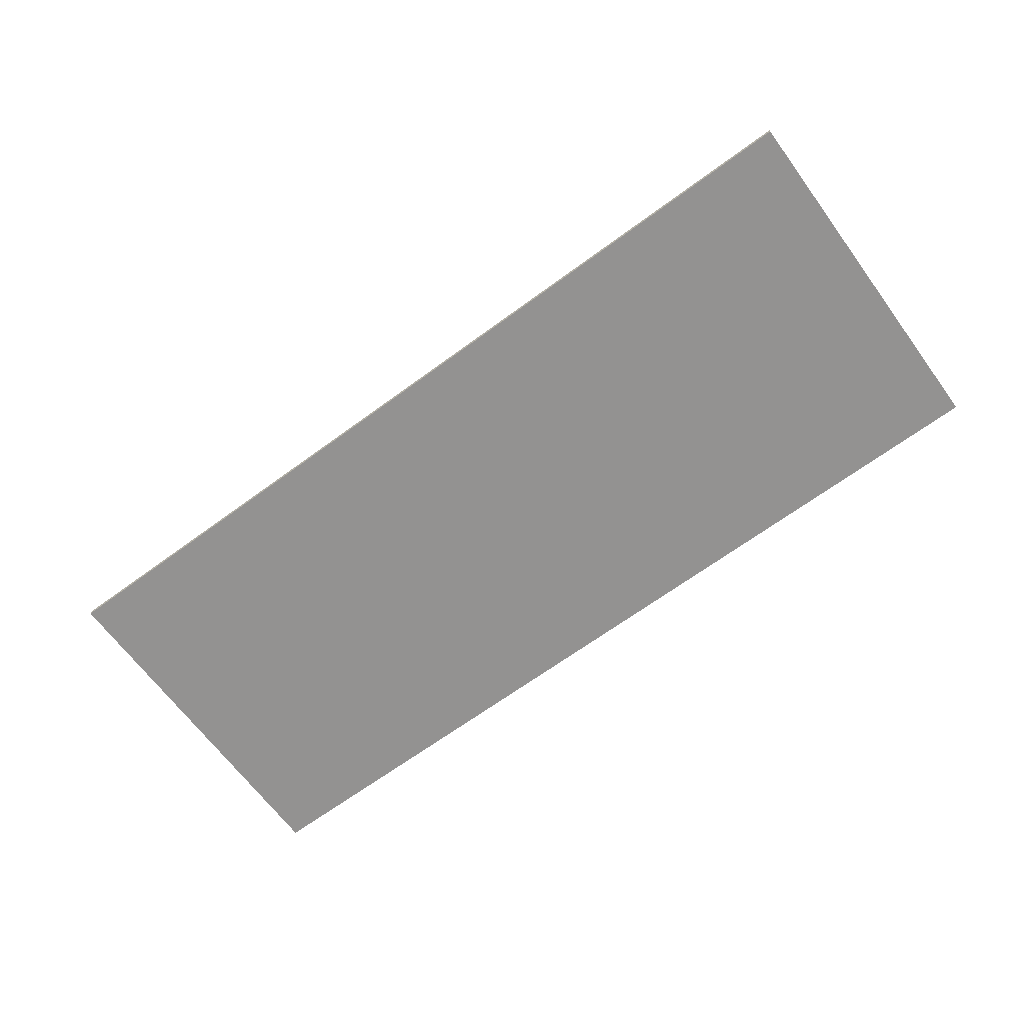
<metadata>
{"format":"obj","ext":"obj","renderer":"f3d","projection":"perspective","resolution":1024,"background":"white","views":[{"elev":-66.4,"azim":36.4,"up":"+Y"}]}
</metadata>
<code>
v 1 0 -0.4
v 1 0 0.4
v -1 0 0.4
v -1 0 -0.4
v -1 -0.0125 -0.4
v 1 -0.0125 -0.4
v 1 0 -0.4
v -1 0 -0.4
v -1 -0.0125 0.4
v -1 -0.0125 -0.4
v -1 0 -0.4
v -1 0 0.4
v 1 -0.0125 0.4
v -1 -0.0125 0.4
v -1 0 0.4
v 1 0 0.4
v 1 -0.0125 -0.4
v 1 -0.0125 0.4
v 1 0 0.4
v 1 0 -0.4
v -0.6394 -0.0125 -0.225
v -0.5716 -0.0125 -0.225
v -0.6168 -0.0125 -0.118
v -0.5781 -0.0125 -0.01798
v -0.6168 -0.0125 -0.118
v -0.5491 -0.0125 -0.1152
v -0.7023 -0.0125 0.226
v -0.7023 -0.0125 0.1654
v -0.45 -0.0125 0.1654
v -0.6168 -0.0125 -0.118
v -0.5716 -0.0125 -0.225
v -0.5491 -0.0125 -0.1152
v -0.5108 -0.0125 -0.01279
v -0.5227 -0.0125 0.07608
v -0.5781 -0.0125 -0.01798
v -0.5227 -0.0125 0.07608
v -0.5108 -0.0125 -0.01279
v -0.4565 -0.0125 0.08247
v -0.5108 -0.0125 -0.01279
v -0.5781 -0.0125 -0.01798
v -0.5491 -0.0125 -0.1152
v -0.4565 -0.0125 0.08247
v -0.45 -0.0125 0.1654
v -0.5227 -0.0125 0.07608
v -0.45 -0.0125 0.1654
v -0.4565 -0.0125 0.08247
v -0.3861 -0.0125 0.1709
v -0.3861 -0.0125 0.1709
v -0.3861 -0.0125 0.226
v -0.45 -0.0125 0.1654
v -0.45 -0.0125 0.1654
v -0.3861 -0.0125 0.226
v -0.7023 -0.0125 0.226
v -0.2769 -0.0125 -0.09141
v -0.3304 -0.0125 -0.1525
v -0.2516 -0.0125 -0.1582
v -0.3411 -0.0125 -0.09272
v -0.2769 -0.0125 -0.09141
v -0.3216 -0.0125 -0.0209
v -0.2769 -0.0125 -0.09141
v -0.3411 -0.0125 -0.09272
v -0.3304 -0.0125 -0.1525
v -0.3216 -0.0125 -0.0209
v -0.2769 -0.0125 -0.09141
v -0.2518 -0.0125 -0.02916
v -0.3304 -0.0125 -0.1525
v -0.2983 -0.0125 -0.1987
v -0.2516 -0.0125 -0.1582
v -0.2479 -0.0125 -0.2284
v -0.1825 -0.0125 -0.2383
v -0.1825 -0.0125 -0.1825
v -0.1825 -0.0125 -0.1825
v -0.2516 -0.0125 -0.1582
v -0.2479 -0.0125 -0.2284
v -0.1825 -0.0125 -0.2383
v -0.117 -0.0125 -0.2284
v -0.1825 -0.0125 -0.1825
v -0.2479 -0.0125 -0.2284
v -0.2516 -0.0125 -0.1582
v -0.2983 -0.0125 -0.1987
v -0.3216 -0.0125 -0.0209
v -0.2518 -0.0125 -0.02916
v -0.2642 -0.0125 0.02336
v -0.3252 -0.0125 0.1203
v -0.3101 -0.0125 0.06129
v -0.2629 -0.0125 0.1151
v -0.3154 -0.0125 0.1684
v -0.2415 -0.0125 0.1673
v -0.286 -0.0125 0.2064
v -0.3252 -0.0125 0.1203
v -0.2629 -0.0125 0.1151
v -0.3154 -0.0125 0.1684
v -0.2409 -0.0125 0.06193
v -0.3101 -0.0125 0.06129
v -0.2642 -0.0125 0.02336
v -0.2642 -0.0125 0.02336
v -0.1825 -0.0125 0.04182
v -0.2409 -0.0125 0.06193
v -0.2415 -0.0125 0.1673
v -0.2405 -0.0125 0.2311
v -0.286 -0.0125 0.2064
v -0.1825 -0.0125 0.1861
v -0.2405 -0.0125 0.2311
v -0.2415 -0.0125 0.1673
v -0.2415 -0.0125 0.1673
v -0.3154 -0.0125 0.1684
v -0.2629 -0.0125 0.1151
v -0.1825 -0.0125 -0.006481
v -0.1825 -0.0125 0.04182
v -0.2642 -0.0125 0.02336
v -0.2409 -0.0125 0.06193
v -0.2629 -0.0125 0.1151
v -0.3101 -0.0125 0.06129
v -0.2642 -0.0125 0.02336
v -0.2518 -0.0125 -0.02916
v -0.1825 -0.0125 -0.006481
v -0.1825 -0.0125 -0.006481
v -0.1002 -0.0125 0.02336
v -0.1825 -0.0125 0.04182
v -0.1825 -0.0125 -0.006481
v -0.113 -0.0125 -0.02933
v -0.1002 -0.0125 0.02336
v -0.04247 -0.0125 -0.0209
v -0.1002 -0.0125 0.02336
v -0.113 -0.0125 -0.02933
v -0.1825 -0.0125 0.04182
v -0.1002 -0.0125 0.02336
v -0.1242 -0.0125 0.06193
v -0.113 -0.0125 -0.158
v -0.117 -0.0125 -0.2284
v -0.0663 -0.0125 -0.1987
v -0.113 -0.0125 -0.158
v -0.1825 -0.0125 -0.1825
v -0.117 -0.0125 -0.2284
v -0.03384 -0.0125 -0.1525
v -0.08754 -0.0125 -0.09141
v -0.113 -0.0125 -0.158
v -0.08754 -0.0125 -0.09141
v -0.02301 -0.0125 -0.09272
v -0.04247 -0.0125 -0.0209
v -0.02301 -0.0125 -0.09272
v -0.08754 -0.0125 -0.09141
v -0.03384 -0.0125 -0.1525
v -0.08754 -0.0125 -0.09141
v -0.04247 -0.0125 -0.0209
v -0.113 -0.0125 -0.02933
v -0.03384 -0.0125 -0.1525
v -0.113 -0.0125 -0.158
v -0.0663 -0.0125 -0.1987
v -0.1825 -0.0125 0.1861
v -0.1243 -0.0125 0.231
v -0.1825 -0.0125 0.2393
v -0.1243 -0.0125 0.231
v -0.1825 -0.0125 0.1861
v -0.1234 -0.0125 0.1673
v -0.1825 -0.0125 0.1861
v -0.1825 -0.0125 0.2393
v -0.2405 -0.0125 0.2311
v -0.1234 -0.0125 0.1673
v -0.07845 -0.0125 0.2062
v -0.1243 -0.0125 0.231
v -0.1021 -0.0125 0.1151
v -0.05414 -0.0125 0.06129
v -0.03891 -0.0125 0.1203
v -0.05414 -0.0125 0.06129
v -0.1021 -0.0125 0.1151
v -0.1242 -0.0125 0.06193
v -0.0488 -0.0125 0.1682
v -0.07845 -0.0125 0.2062
v -0.1234 -0.0125 0.1673
v -0.0488 -0.0125 0.1682
v -0.1021 -0.0125 0.1151
v -0.03891 -0.0125 0.1203
v -0.0488 -0.0125 0.1682
v -0.1234 -0.0125 0.1673
v -0.1021 -0.0125 0.1151
v -0.1242 -0.0125 0.06193
v -0.1002 -0.0125 0.02336
v -0.05414 -0.0125 0.06129
v 0.06258 -0.0125 0.1501
v 0.06258 -0.0125 0.1031
v 0.1137 -0.0125 0.1559
v 0.1699 -0.0125 0.1031
v 0.1504 -0.0125 0.1722
v 0.1137 -0.0125 0.1559
v 0.1137 -0.0125 0.1559
v 0.06258 -0.0125 0.1031
v 0.1699 -0.0125 0.1031
v 0.1699 -0.0125 -0.225
v 0.2305 -0.0125 -0.225
v 0.1699 -0.0125 0.1031
v 0.2305 -0.0125 0.2393
v 0.1851 -0.0125 0.2393
v 0.1504 -0.0125 0.1722
v 0.2305 -0.0125 0.2393
v 0.1699 -0.0125 0.1031
v 0.2305 -0.0125 -0.225
v 0.2305 -0.0125 0.2393
v 0.1504 -0.0125 0.1722
v 0.1699 -0.0125 0.1031
v 0.4276 -0.0125 -0.1777
v 0.4737 -0.0125 -0.1399
v 0.3973 -0.0125 -0.1029
v 0.4737 -0.0125 -0.1399
v 0.4276 -0.0125 -0.1777
v 0.5034 -0.0125 -0.1728
v 0.3973 -0.0125 -0.1029
v 0.4564 -0.0125 -0.08295
v 0.3871 -0.0125 1.2e-05
v 0.4564 -0.0125 -0.08295
v 0.3973 -0.0125 -0.1029
v 0.4737 -0.0125 -0.1399
v 0.4776 -0.0125 -0.2231
v 0.5463 -0.0125 -0.2383
v 0.5034 -0.0125 -0.1728
v 0.5463 -0.0125 -0.1838
v 0.5034 -0.0125 -0.1728
v 0.5463 -0.0125 -0.2383
v 0.5463 -0.0125 -0.2383
v 0.5895 -0.0125 -0.1729
v 0.5463 -0.0125 -0.1838
v 0.4776 -0.0125 -0.2231
v 0.5034 -0.0125 -0.1728
v 0.4276 -0.0125 -0.1777
v 0.3973 -0.0125 0.1033
v 0.3871 -0.0125 1.2e-05
v 0.4564 -0.0125 0.08328
v 0.4507 -0.0125 1.2e-05
v 0.3871 -0.0125 1.2e-05
v 0.4564 -0.0125 -0.08295
v 0.4737 -0.0125 0.1406
v 0.4276 -0.0125 0.1783
v 0.3973 -0.0125 0.1033
v 0.4564 -0.0125 0.08328
v 0.3871 -0.0125 1.2e-05
v 0.4507 -0.0125 1.2e-05
v 0.5034 -0.0125 0.1738
v 0.4276 -0.0125 0.1783
v 0.4737 -0.0125 0.1406
v 0.4776 -0.0125 0.224
v 0.5034 -0.0125 0.1738
v 0.5463 -0.0125 0.2393
v 0.4776 -0.0125 0.224
v 0.4276 -0.0125 0.1783
v 0.5034 -0.0125 0.1738
v 0.4737 -0.0125 0.1406
v 0.3973 -0.0125 0.1033
v 0.4564 -0.0125 0.08328
v 0.6191 -0.0125 -0.1402
v 0.5895 -0.0125 -0.1729
v 0.6658 -0.0125 -0.1777
v 0.6156 -0.0125 -0.2231
v 0.5895 -0.0125 -0.1729
v 0.5463 -0.0125 -0.2383
v 0.6963 -0.0125 -0.1029
v 0.6362 -0.0125 -0.08336
v 0.6191 -0.0125 -0.1402
v 0.6658 -0.0125 -0.1777
v 0.5895 -0.0125 -0.1729
v 0.6156 -0.0125 -0.2231
v 0.7065 -0.0125 1.2e-05
v 0.6362 -0.0125 -0.08336
v 0.6963 -0.0125 -0.1029
v 0.642 -0.0125 1.2e-05
v 0.7065 -0.0125 1.2e-05
v 0.6362 -0.0125 0.0837
v 0.642 -0.0125 1.2e-05
v 0.6362 -0.0125 -0.08336
v 0.7065 -0.0125 1.2e-05
v 0.6963 -0.0125 -0.1029
v 0.6191 -0.0125 -0.1402
v 0.6658 -0.0125 -0.1777
v 0.5463 -0.0125 0.1848
v 0.5895 -0.0125 0.1738
v 0.5463 -0.0125 0.2393
v 0.6154 -0.0125 0.2241
v 0.5463 -0.0125 0.2393
v 0.5895 -0.0125 0.1738
v 0.5895 -0.0125 0.1738
v 0.6656 -0.0125 0.1785
v 0.6154 -0.0125 0.2241
v 0.5463 -0.0125 0.1848
v 0.5463 -0.0125 0.2393
v 0.5034 -0.0125 0.1738
v 0.6362 -0.0125 0.0837
v 0.6963 -0.0125 0.1035
v 0.6191 -0.0125 0.1409
v 0.6963 -0.0125 0.1035
v 0.6362 -0.0125 0.0837
v 0.7065 -0.0125 1.2e-05
v 0.6191 -0.0125 0.1409
v 0.6656 -0.0125 0.1785
v 0.5895 -0.0125 0.1738
v 0.6656 -0.0125 0.1785
v 0.6191 -0.0125 0.1409
v 0.6963 -0.0125 0.1035
v -0.83 -0.0125 -0.391
v -0.6394 -0.0125 -0.225
v -0.6168 -0.0125 -0.118
v -0.6394 -0.0125 -0.225
v -0.83 -0.0125 -0.391
v -0.5716 -0.0125 -0.225
v -0.7023 -0.0125 0.1654
v -0.83 -0.0125 -0.391
v -0.6168 -0.0125 -0.118
v -0.5716 -0.0125 -0.225
v -0.2983 -0.0125 -0.1987
v -0.3304 -0.0125 -0.1525
v -0.2479 -0.0125 -0.2284
v -0.2983 -0.0125 -0.1987
v -0.5716 -0.0125 -0.225
v -0.5716 -0.0125 -0.225
v -0.83 -0.0125 -0.391
v -0.2479 -0.0125 -0.2284
v -0.5491 -0.0125 -0.1152
v -0.5716 -0.0125 -0.225
v -0.3304 -0.0125 -0.1525
v -0.5108 -0.0125 -0.01279
v -0.5491 -0.0125 -0.1152
v -0.3411 -0.0125 -0.09272
v -0.3411 -0.0125 -0.09272
v -0.5491 -0.0125 -0.1152
v -0.3304 -0.0125 -0.1525
v -0.3411 -0.0125 -0.09272
v -0.3216 -0.0125 -0.0209
v -0.5108 -0.0125 -0.01279
v -0.4565 -0.0125 0.08247
v -0.5108 -0.0125 -0.01279
v -0.3216 -0.0125 -0.0209
v -0.7023 -0.0125 0.1654
v -0.6168 -0.0125 -0.118
v -0.5781 -0.0125 -0.01798
v -0.2516 -0.0125 -0.1582
v -0.1825 -0.0125 -0.1825
v -0.2769 -0.0125 -0.09141
v -0.1825 -0.0125 -0.2383
v -0.2479 -0.0125 -0.2284
v -0.83 -0.0125 -0.391
v -0.0663 -0.0125 -0.1987
v -0.117 -0.0125 -0.2284
v 0.1699 -0.0125 -0.225
v -0.1825 -0.0125 -0.1825
v -0.1825 -0.0125 -0.006481
v -0.2769 -0.0125 -0.09141
v -0.117 -0.0125 -0.2284
v -0.1825 -0.0125 -0.2383
v 0.1699 -0.0125 -0.225
v -0.2769 -0.0125 -0.09141
v -0.1825 -0.0125 -0.006481
v -0.2518 -0.0125 -0.02916
v -0.08754 -0.0125 -0.09141
v -0.113 -0.0125 -0.02933
v -0.1825 -0.0125 -0.006481
v -0.1825 -0.0125 -0.006481
v -0.1825 -0.0125 -0.1825
v -0.08754 -0.0125 -0.09141
v -0.113 -0.0125 -0.158
v -0.08754 -0.0125 -0.09141
v -0.1825 -0.0125 -0.1825
v -0.1825 -0.0125 -0.2383
v -0.83 -0.0125 -0.391
v 0.83 -0.0125 -0.391
v -0.2642 -0.0125 0.02336
v -0.3101 -0.0125 0.06129
v -0.3216 -0.0125 -0.0209
v -0.45 -0.0125 0.1654
v -0.7023 -0.0125 0.1654
v -0.5227 -0.0125 0.07608
v -0.5227 -0.0125 0.07608
v -0.7023 -0.0125 0.1654
v -0.5781 -0.0125 -0.01798
v -0.3252 -0.0125 0.1203
v -0.4565 -0.0125 0.08247
v -0.3101 -0.0125 0.06129
v -0.3861 -0.0125 0.1709
v -0.4565 -0.0125 0.08247
v -0.3252 -0.0125 0.1203
v -0.3101 -0.0125 0.06129
v -0.4565 -0.0125 0.08247
v -0.3216 -0.0125 -0.0209
v -0.3861 -0.0125 0.226
v -0.83 -0.0125 0.273
v -0.7023 -0.0125 0.226
v -0.7023 -0.0125 0.226
v -0.83 -0.0125 0.273
v -0.7023 -0.0125 0.1654
v -0.3861 -0.0125 0.226
v -0.3154 -0.0125 0.1684
v -0.286 -0.0125 0.2064
v -0.3154 -0.0125 0.1684
v -0.3861 -0.0125 0.226
v -0.3861 -0.0125 0.1709
v -0.3861 -0.0125 0.226
v -0.286 -0.0125 0.2064
v -0.2405 -0.0125 0.2311
v -0.3861 -0.0125 0.1709
v -0.3252 -0.0125 0.1203
v -0.3154 -0.0125 0.1684
v -0.83 -0.0125 0.273
v -0.3861 -0.0125 0.226
v -0.1825 -0.0125 0.2393
v -0.7023 -0.0125 0.1654
v -0.83 -0.0125 0.273
v -0.83 -0.0125 -0.391
v -0.1825 -0.0125 0.1861
v -0.2629 -0.0125 0.1151
v -0.2409 -0.0125 0.06193
v -0.1825 -0.0125 0.04182
v -0.1825 -0.0125 0.1861
v -0.2409 -0.0125 0.06193
v -0.1825 -0.0125 0.04182
v -0.1242 -0.0125 0.06193
v -0.1825 -0.0125 0.1861
v -0.1021 -0.0125 0.1151
v -0.1825 -0.0125 0.1861
v -0.1242 -0.0125 0.06193
v -0.2415 -0.0125 0.1673
v -0.2629 -0.0125 0.1151
v -0.1825 -0.0125 0.1861
v -0.1825 -0.0125 0.2393
v -0.1243 -0.0125 0.231
v 0.1851 -0.0125 0.2393
v -0.07845 -0.0125 0.2062
v 0.1851 -0.0125 0.2393
v -0.1243 -0.0125 0.231
v -0.1021 -0.0125 0.1151
v -0.1234 -0.0125 0.1673
v -0.1825 -0.0125 0.1861
v -0.2405 -0.0125 0.2311
v -0.1825 -0.0125 0.2393
v -0.3861 -0.0125 0.226
v -0.83 -0.0125 0.273
v -0.1825 -0.0125 0.2393
v 0.83 -0.0125 0.273
v -0.02301 -0.0125 -0.09272
v -0.03384 -0.0125 -0.1525
v 0.1699 -0.0125 -0.225
v 0.1699 -0.0125 -0.225
v -0.03384 -0.0125 -0.1525
v -0.0663 -0.0125 -0.1987
v 0.2305 -0.0125 -0.225
v 0.1699 -0.0125 -0.225
v 0.83 -0.0125 -0.391
v 0.4776 -0.0125 -0.2231
v 0.4276 -0.0125 -0.1777
v 0.2305 -0.0125 -0.225
v 0.2305 -0.0125 -0.225
v 0.4276 -0.0125 -0.1777
v 0.3973 -0.0125 -0.1029
v 0.2305 -0.0125 -0.225
v 0.5463 -0.0125 -0.2383
v 0.4776 -0.0125 -0.2231
v 0.06258 -0.0125 0.1031
v -0.04247 -0.0125 -0.0209
v -0.02301 -0.0125 -0.09272
v 0.1699 -0.0125 0.1031
v -0.02301 -0.0125 -0.09272
v 0.1699 -0.0125 -0.225
v 0.3871 -0.0125 1.2e-05
v 0.2305 -0.0125 0.2393
v 0.2305 -0.0125 -0.225
v 0.642 -0.0125 1.2e-05
v 0.4507 -0.0125 1.2e-05
v 0.4564 -0.0125 -0.08295
v 0.2305 -0.0125 -0.225
v 0.3973 -0.0125 -0.1029
v 0.3871 -0.0125 1.2e-05
v 0.4564 -0.0125 -0.08295
v 0.4737 -0.0125 -0.1399
v 0.6362 -0.0125 -0.08336
v -0.04247 -0.0125 -0.0209
v -0.05414 -0.0125 0.06129
v -0.1002 -0.0125 0.02336
v 0.5463 -0.0125 -0.1838
v 0.5895 -0.0125 -0.1729
v 0.6191 -0.0125 -0.1402
v 0.6156 -0.0125 -0.2231
v 0.83 -0.0125 -0.391
v 0.6658 -0.0125 -0.1777
v 0.83 -0.0125 -0.391
v 0.6156 -0.0125 -0.2231
v 0.5463 -0.0125 -0.2383
v 0.6658 -0.0125 -0.1777
v 0.83 -0.0125 -0.391
v 0.6963 -0.0125 -0.1029
v 0.5463 -0.0125 -0.2383
v 0.2305 -0.0125 -0.225
v 0.83 -0.0125 -0.391
v 0.6191 -0.0125 -0.1402
v 0.6362 -0.0125 -0.08336
v 0.4737 -0.0125 -0.1399
v 0.4737 -0.0125 -0.1399
v 0.5463 -0.0125 -0.1838
v 0.6191 -0.0125 -0.1402
v 0.6362 -0.0125 -0.08336
v 0.642 -0.0125 1.2e-05
v 0.4564 -0.0125 -0.08295
v 0.7065 -0.0125 1.2e-05
v 0.6963 -0.0125 -0.1029
v 0.83 -0.0125 -0.391
v 0.5034 -0.0125 -0.1728
v 0.5463 -0.0125 -0.1838
v 0.4737 -0.0125 -0.1399
v 0.83 -0.0125 -0.391
v 0.83 -0.0125 0.273
v 0.7065 -0.0125 1.2e-05
v 0.1699 -0.0125 -0.225
v -0.1825 -0.0125 -0.2383
v 0.83 -0.0125 -0.391
v 0.4507 -0.0125 1.2e-05
v 0.642 -0.0125 1.2e-05
v 0.4564 -0.0125 0.08328
v -0.05414 -0.0125 0.06129
v 0.06258 -0.0125 0.1031
v -0.03891 -0.0125 0.1203
v -0.05414 -0.0125 0.06129
v -0.04247 -0.0125 -0.0209
v 0.06258 -0.0125 0.1031
v -0.03891 -0.0125 0.1203
v 0.06258 -0.0125 0.1031
v 0.06258 -0.0125 0.1501
v 0.2305 -0.0125 0.2393
v 0.3871 -0.0125 1.2e-05
v 0.3973 -0.0125 0.1033
v -0.02301 -0.0125 -0.09272
v 0.1699 -0.0125 0.1031
v 0.06258 -0.0125 0.1031
v -0.03891 -0.0125 0.1203
v 0.06258 -0.0125 0.1501
v -0.0488 -0.0125 0.1682
v 0.06258 -0.0125 0.1501
v 0.1851 -0.0125 0.2393
v -0.07845 -0.0125 0.2062
v 0.1851 -0.0125 0.2393
v 0.06258 -0.0125 0.1501
v 0.1137 -0.0125 0.1559
v 0.1851 -0.0125 0.2393
v 0.1137 -0.0125 0.1559
v 0.1504 -0.0125 0.1722
v 0.2305 -0.0125 0.2393
v 0.4276 -0.0125 0.1783
v 0.4776 -0.0125 0.224
v 0.1851 -0.0125 0.2393
v 0.2305 -0.0125 0.2393
v 0.83 -0.0125 0.273
v 0.4276 -0.0125 0.1783
v 0.2305 -0.0125 0.2393
v 0.3973 -0.0125 0.1033
v 0.06258 -0.0125 0.1501
v -0.07845 -0.0125 0.2062
v -0.0488 -0.0125 0.1682
v 0.5034 -0.0125 0.1738
v 0.4737 -0.0125 0.1406
v 0.5463 -0.0125 0.1848
v 0.6362 -0.0125 0.0837
v 0.4737 -0.0125 0.1406
v 0.4564 -0.0125 0.08328
v 0.6362 -0.0125 0.0837
v 0.6191 -0.0125 0.1409
v 0.4737 -0.0125 0.1406
v 0.5463 -0.0125 0.1848
v 0.4737 -0.0125 0.1406
v 0.6191 -0.0125 0.1409
v 0.4776 -0.0125 0.224
v 0.5463 -0.0125 0.2393
v 0.2305 -0.0125 0.2393
v 0.6154 -0.0125 0.2241
v 0.83 -0.0125 0.273
v 0.5463 -0.0125 0.2393
v 0.83 -0.0125 0.273
v 0.6154 -0.0125 0.2241
v 0.6656 -0.0125 0.1785
v 0.6656 -0.0125 0.1785
v 0.6963 -0.0125 0.1035
v 0.83 -0.0125 0.273
v 0.5463 -0.0125 0.1848
v 0.6191 -0.0125 0.1409
v 0.5895 -0.0125 0.1738
v 0.5463 -0.0125 0.2393
v 0.83 -0.0125 0.273
v 0.2305 -0.0125 0.2393
v 0.6963 -0.0125 0.1035
v 0.7065 -0.0125 1.2e-05
v 0.83 -0.0125 0.273
v 0.642 -0.0125 1.2e-05
v 0.6362 -0.0125 0.0837
v 0.4564 -0.0125 0.08328
v 0.1851 -0.0125 0.2393
v 0.83 -0.0125 0.273
v -0.1825 -0.0125 0.2393
v -1 -0.0125 0.4
v -0.83 -0.0125 0.273
v 0.83 -0.0125 0.273
v 1 -0.0125 0.4
v -0.83 -0.0125 0.273
v -1 -0.0125 0.4
v -1 -0.0125 -0.4
v -0.83 -0.0125 -0.391
v -0.83 -0.0125 -0.391
v -1 -0.0125 -0.4
v 1 -0.0125 -0.4
v 0.83 -0.0125 -0.391
v 1 -0.0125 0.4
v 0.83 -0.0125 0.273
v 0.83 -0.0125 -0.391
v 1 -0.0125 -0.4
g mesh568403
f 1 3 2
f 3 1 4
f 5 7 6
f 7 5 8
f 9 11 10
f 11 9 12
f 13 15 14
f 15 13 16
f 17 19 18
f 19 17 20
g mesh568405
f 21 22 23
f 24 25 26
f 27 28 29
f 30 31 32
f 33 34 35
f 36 37 38
f 39 40 41
f 42 43 44
f 45 46 47
f 48 49 50
f 51 52 53
f 54 55 56
f 57 58 59
f 60 61 62
f 63 64 65
f 66 67 68
f 69 70 71
f 72 73 74
f 75 76 77
f 78 79 80
f 81 82 83
f 84 85 86
f 87 88 89
f 90 91 92
f 93 94 95
f 96 97 98
f 99 100 101
f 102 103 104
f 105 106 107
f 108 109 110
f 111 112 113
f 114 115 116
f 117 118 119
f 120 121 122
f 123 124 125
f 126 127 128
f 129 130 131
f 132 133 134
f 135 136 137
f 138 139 140
f 141 142 143
f 144 145 146
f 147 148 149
f 150 151 152
f 153 154 155
f 156 157 158
f 159 160 161
f 162 163 164
f 165 166 167
f 168 169 170
f 171 172 173
f 174 175 176
f 177 178 179
f 180 181 182
f 183 184 185
f 186 187 188
f 189 190 191
f 192 193 194
f 195 196 197
f 198 199 200
f 201 202 203
f 204 205 206
f 207 208 209
f 210 211 212
f 213 214 215
f 216 217 218
f 219 220 221
f 222 223 224
f 225 226 227
f 228 229 230
f 231 232 233
f 234 235 236
f 237 238 239
f 240 241 242
f 243 244 245
f 246 247 248
f 249 250 251
f 252 253 254
f 255 256 257
f 258 259 260
f 261 262 263
f 264 265 266
f 267 268 269
f 270 271 272
f 273 274 275
f 276 277 278
f 279 280 281
f 282 283 284
f 285 286 287
f 288 289 290
f 291 292 293
f 294 295 296
f 297 298 299
f 300 301 302
f 303 304 305
f 306 307 308
f 309 310 311
f 312 313 314
f 315 316 317
f 318 319 320
f 321 322 323
f 324 325 326
f 327 328 329
f 330 331 332
f 333 334 335
f 336 337 338
f 339 340 341
f 342 343 344
f 345 346 347
f 348 349 350
f 351 352 353
f 354 355 356
f 357 358 359
f 360 361 362
f 363 364 365
f 366 367 368
f 369 370 371
f 372 373 374
f 375 376 377
f 378 379 380
f 381 382 383
f 384 385 386
f 387 388 389
f 390 391 392
f 393 394 395
f 396 397 398
f 399 400 401
f 402 403 404
f 405 406 407
f 408 409 410
f 411 412 413
f 414 415 416
f 417 418 419
f 420 421 422
f 423 424 425
f 426 427 428
f 429 430 431
f 432 433 434
f 435 436 437
f 438 439 440
f 441 442 443
f 444 445 446
f 447 448 449
f 450 451 452
f 453 454 455
f 456 457 458
f 459 460 461
f 462 463 464
f 465 466 467
f 468 469 470
f 471 472 473
f 474 475 476
f 477 478 479
f 480 481 482
f 483 484 485
f 486 487 488
f 489 490 491
f 492 493 494
f 495 496 497
f 498 499 500
f 501 502 503
f 504 505 506
f 507 508 509
f 510 511 512
f 513 514 515
f 516 517 518
f 519 520 521
f 522 523 524
f 525 526 527
f 528 529 530
f 531 532 533
f 534 535 536
f 537 538 539
f 540 541 542
f 543 544 545
f 546 547 548
f 549 550 551
f 552 553 554
f 555 556 557
f 558 559 560
f 561 562 563
f 564 565 566
f 567 568 569
f 570 571 572
f 573 574 575
f 576 577 578
f 579 580 581
f 582 583 584
f 585 586 587
f 588 589 590
f 591 592 593
f 593 594 591
f 595 596 597
f 597 598 595
f 599 600 601
f 601 602 599
f 603 604 605
f 605 606 603

</code>
